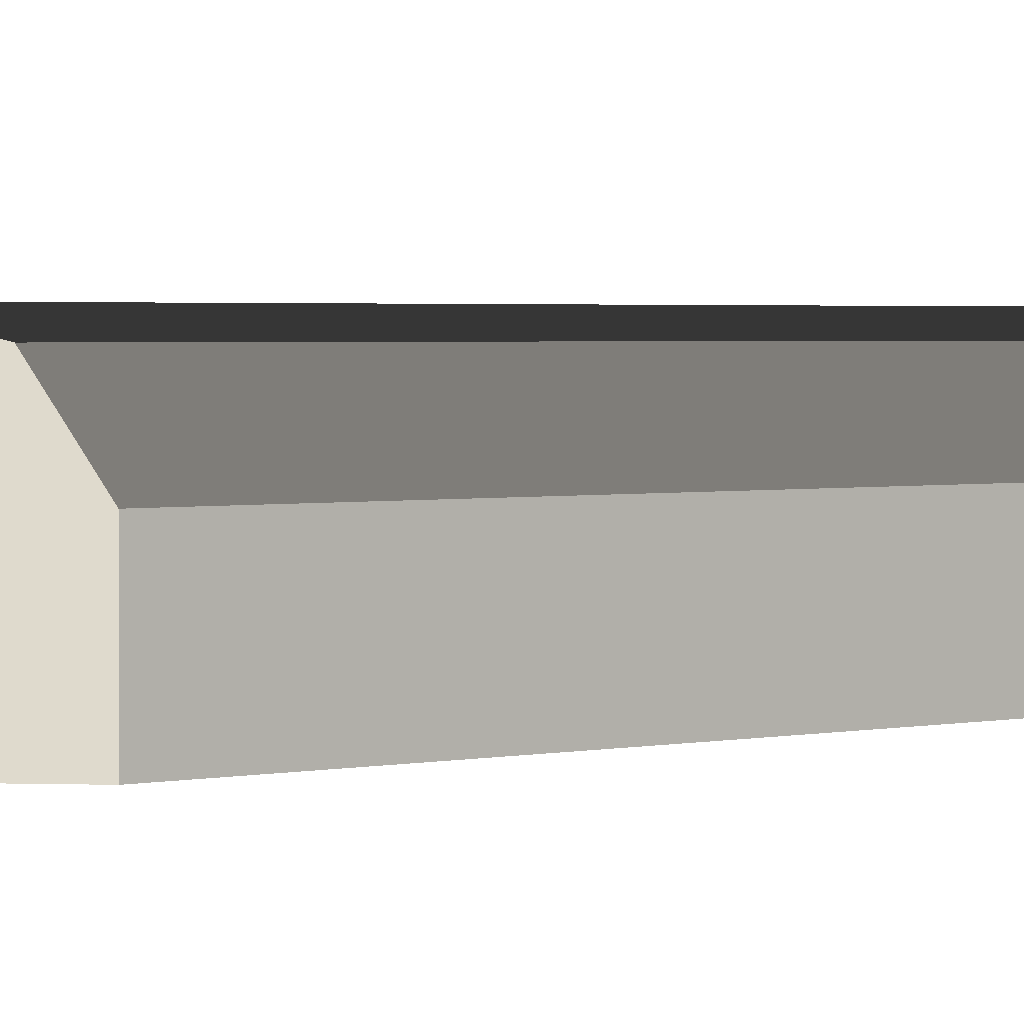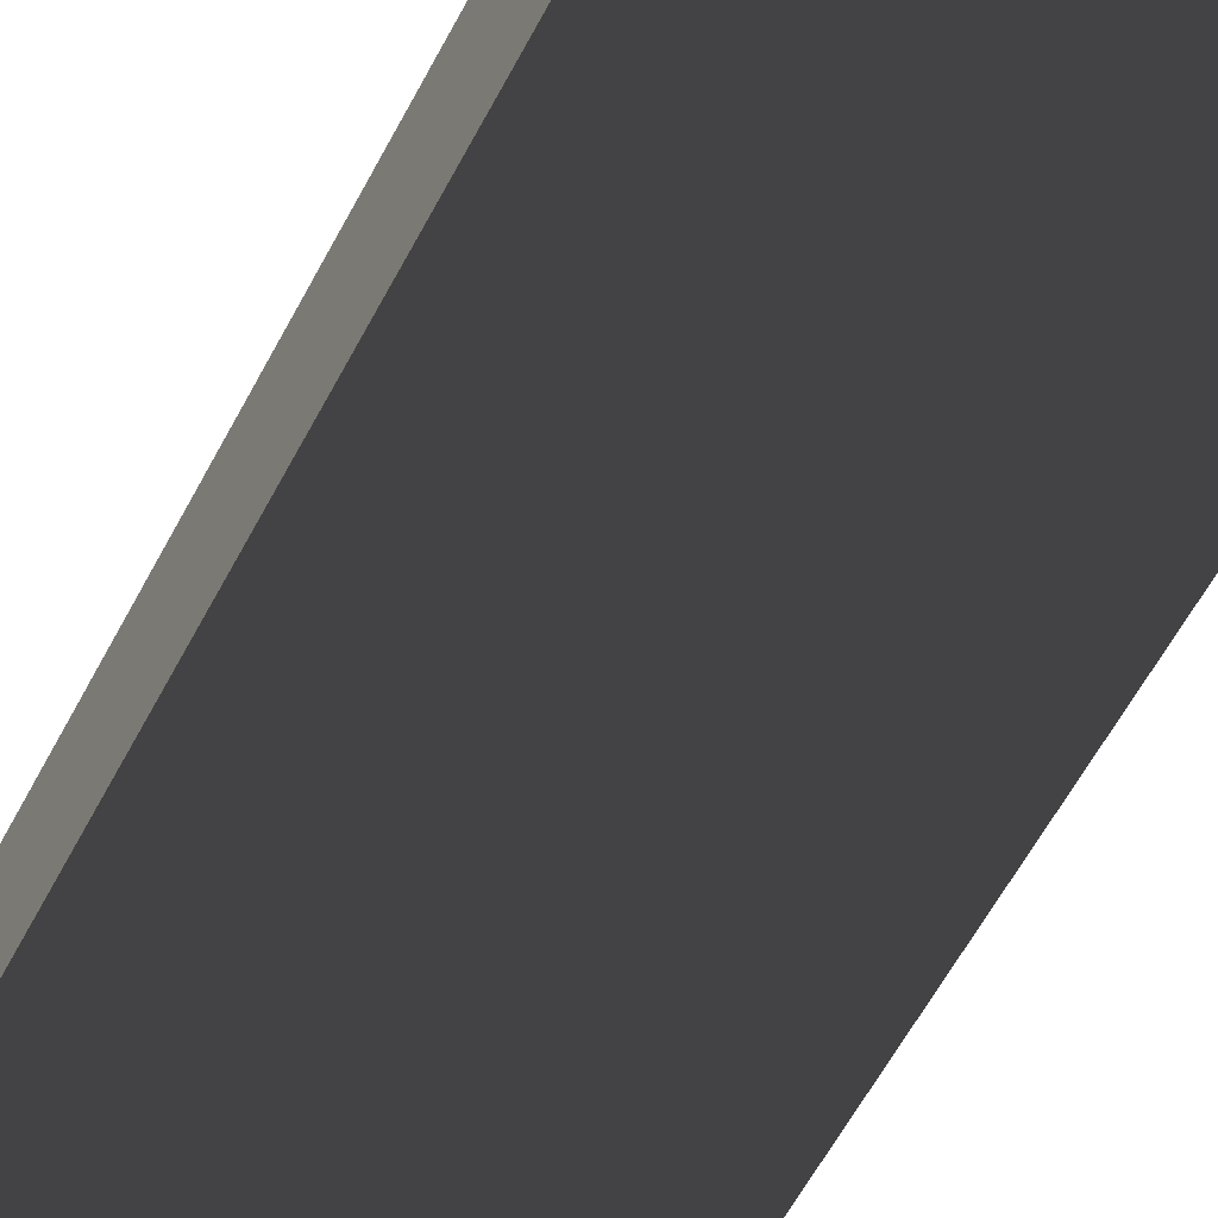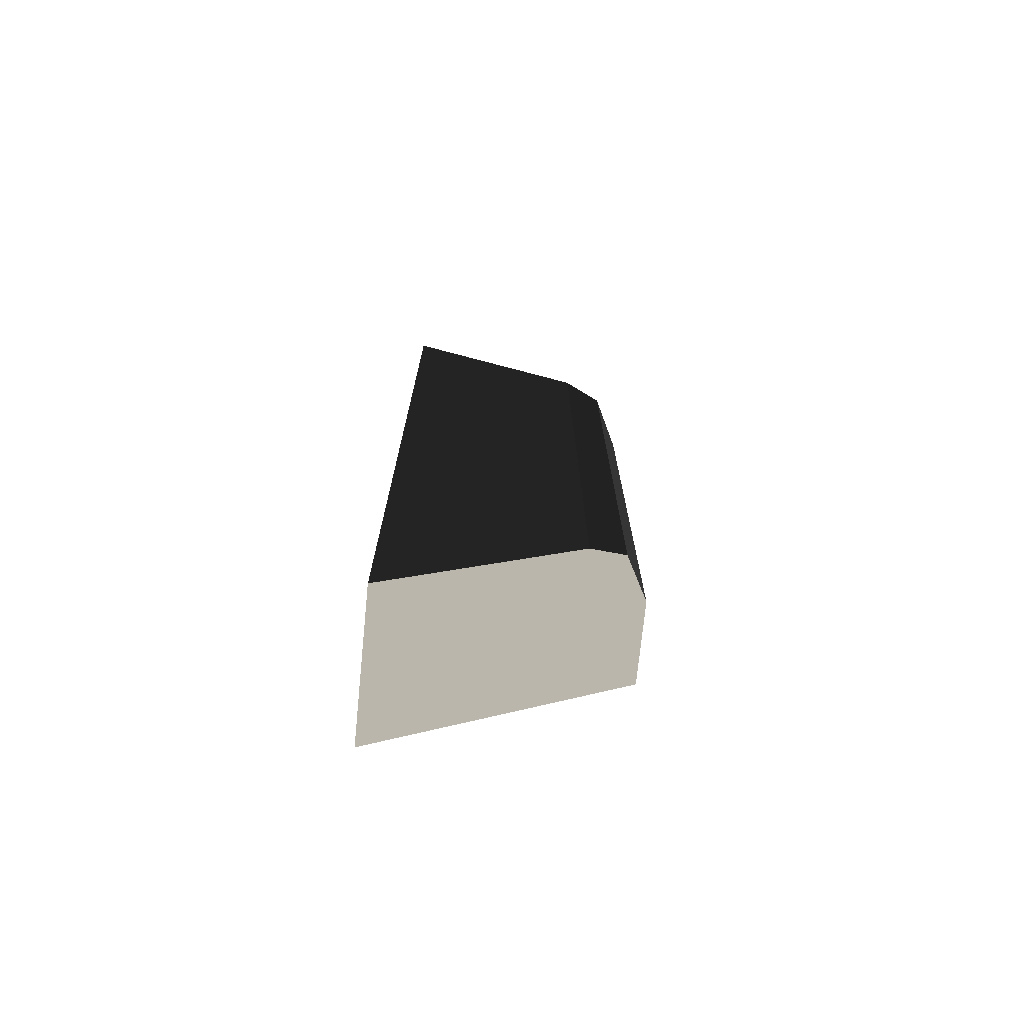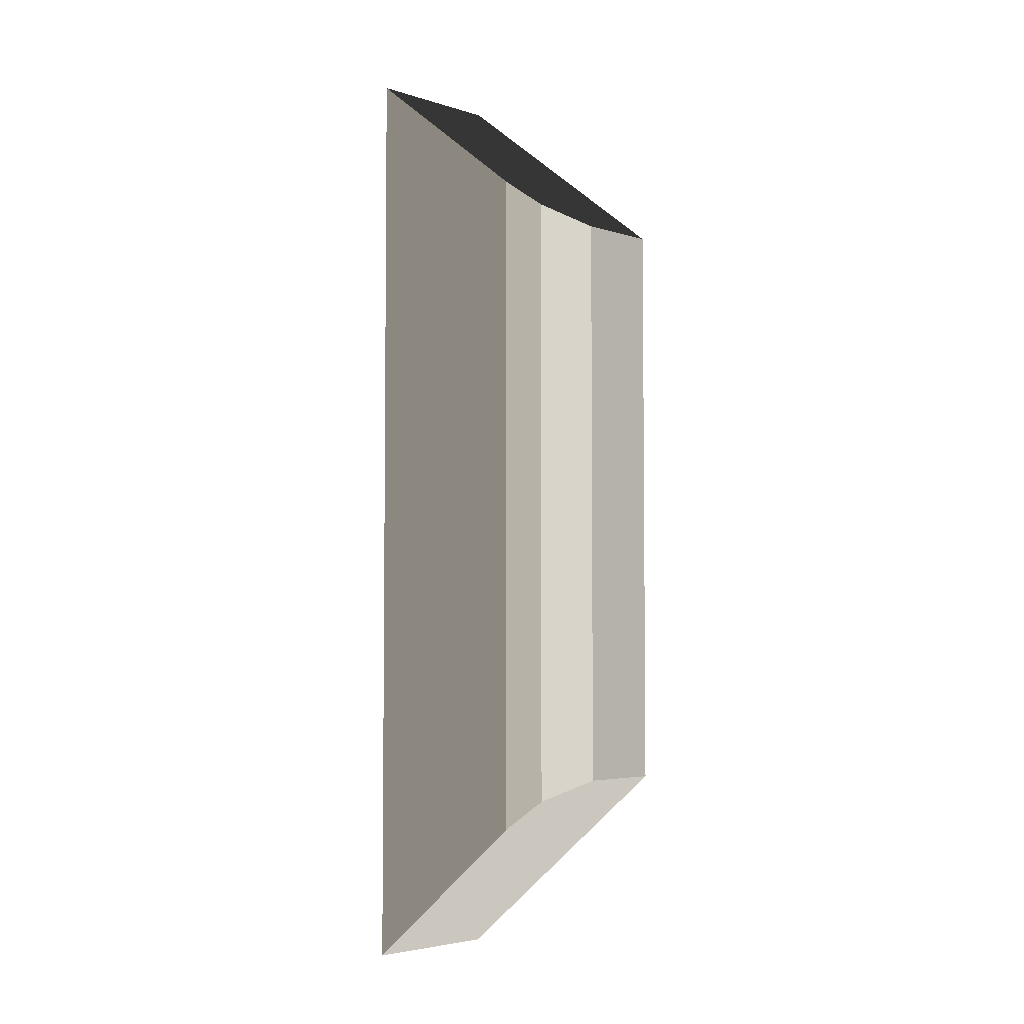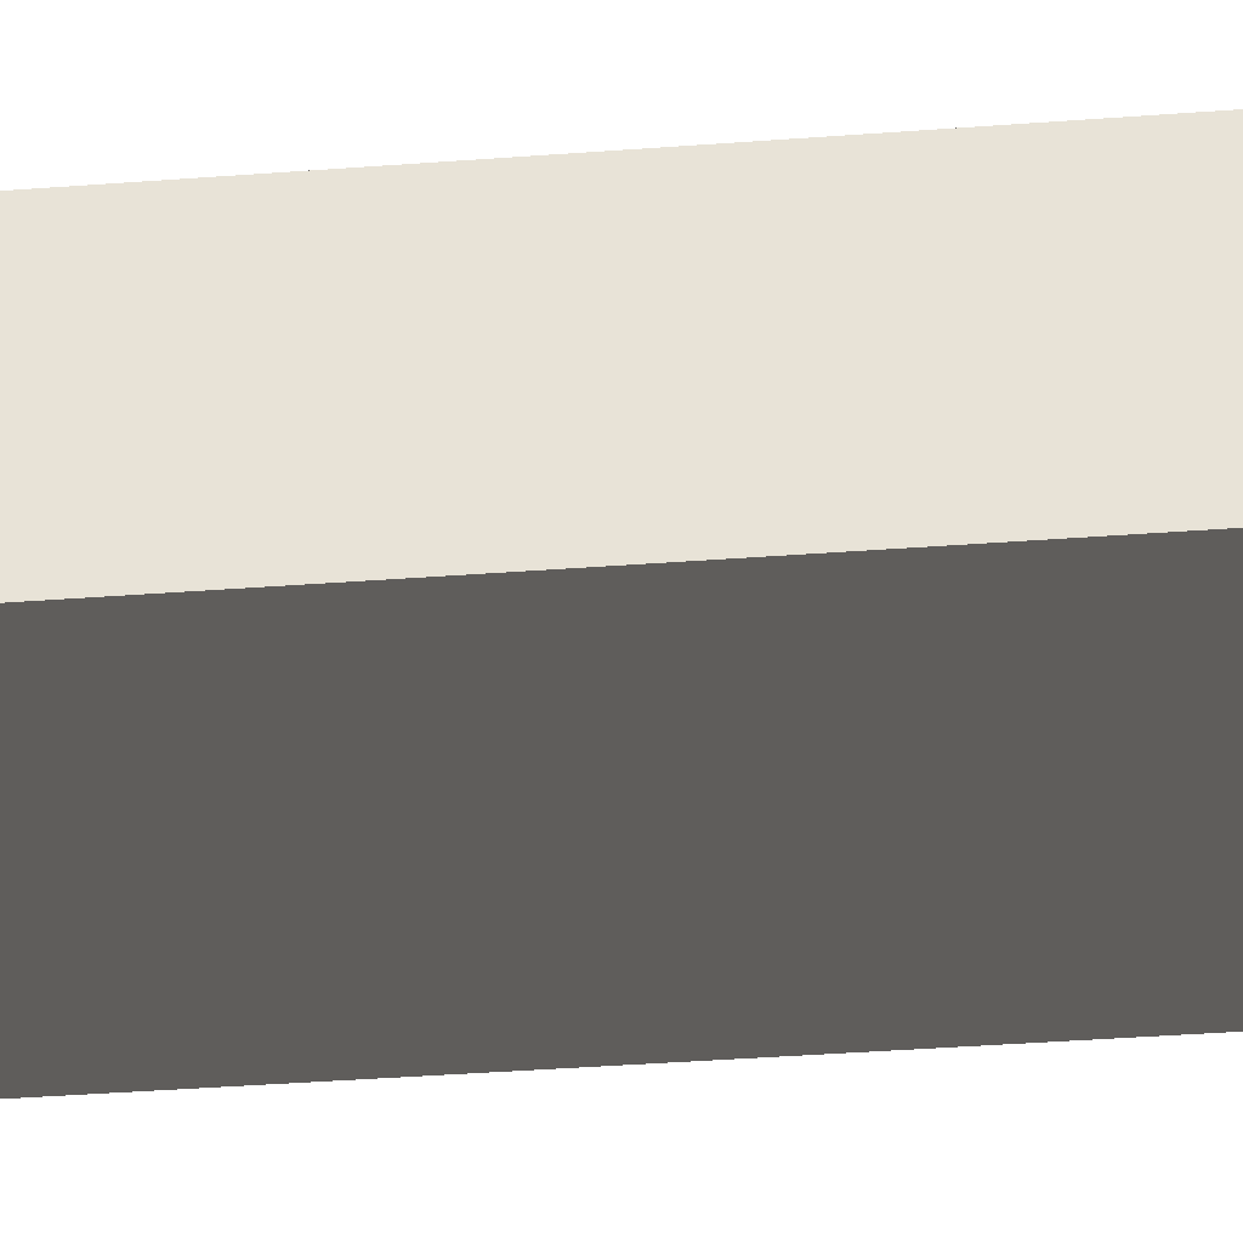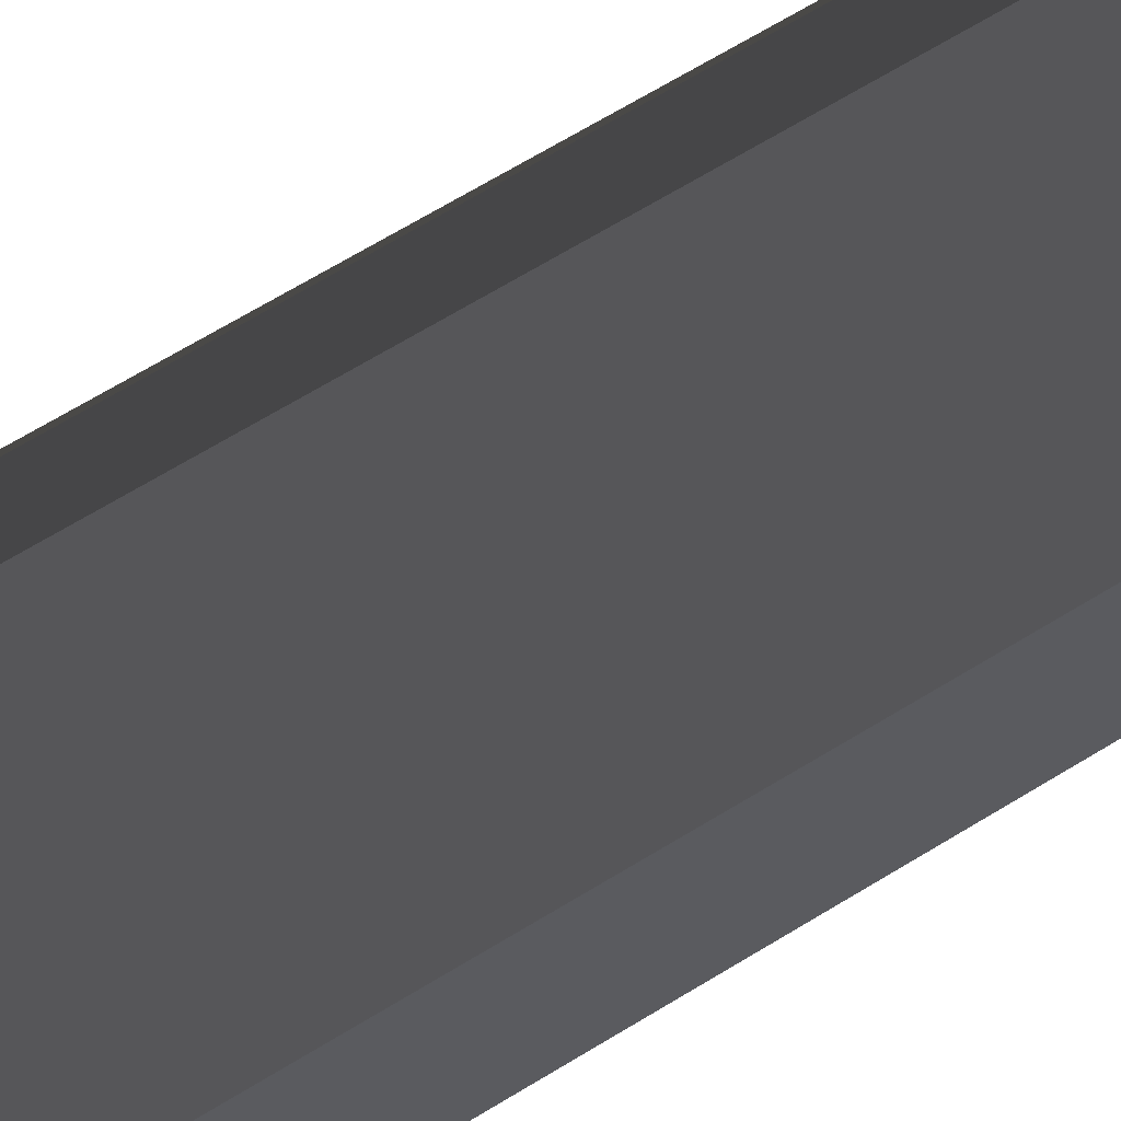
<metadata>
{"format":"obj","ext":"obj","renderer":"f3d","projection":"perspective","resolution":1024,"background":"white","views":[{"elev":1.9,"azim":-133.4,"up":"+Y"},{"elev":-54.1,"azim":-26.2,"up":"+Y"},{"elev":-73.1,"azim":174.3,"up":"+Z"},{"elev":-4.1,"azim":-135.9,"up":"+Z"},{"elev":-36.1,"azim":95.8,"up":"+Y"},{"elev":65.9,"azim":58.2,"up":"+Y"}]}
</metadata>
<code>
v 17.28 1.2 2.1
v 17.28 1.2 5.4
v 17.28 0.72 2.1
v 17.28 0.72 5.4
v 17.42 1.488 1.986
v 17.42 1.488 5.508
v 17.64 1.56 1.815
v 18.72 0.72 0.96
v 18.72 1.56 0.96
v 17.64 1.56 5.67
v 18.72 0.72 6.48
v 18.72 1.56 6.48
f 4 4 2
f 4 2 1
f 4 1 3
f 2 2 6
f 2 6 5
f 2 5 1
f 3 3 1
f 3 1 5
f 3 5 7
f 3 7 9
f 3 9 8
f 10 10 6
f 10 6 2
f 10 2 4
f 10 4 11
f 10 11 12
f 6 6 10
f 6 10 7
f 6 7 5
f 11 11 4
f 11 4 3
f 11 3 8
f 10 10 12
f 10 12 9
f 10 9 7
f 12 12 11
f 12 11 8
f 12 8 9

</code>
